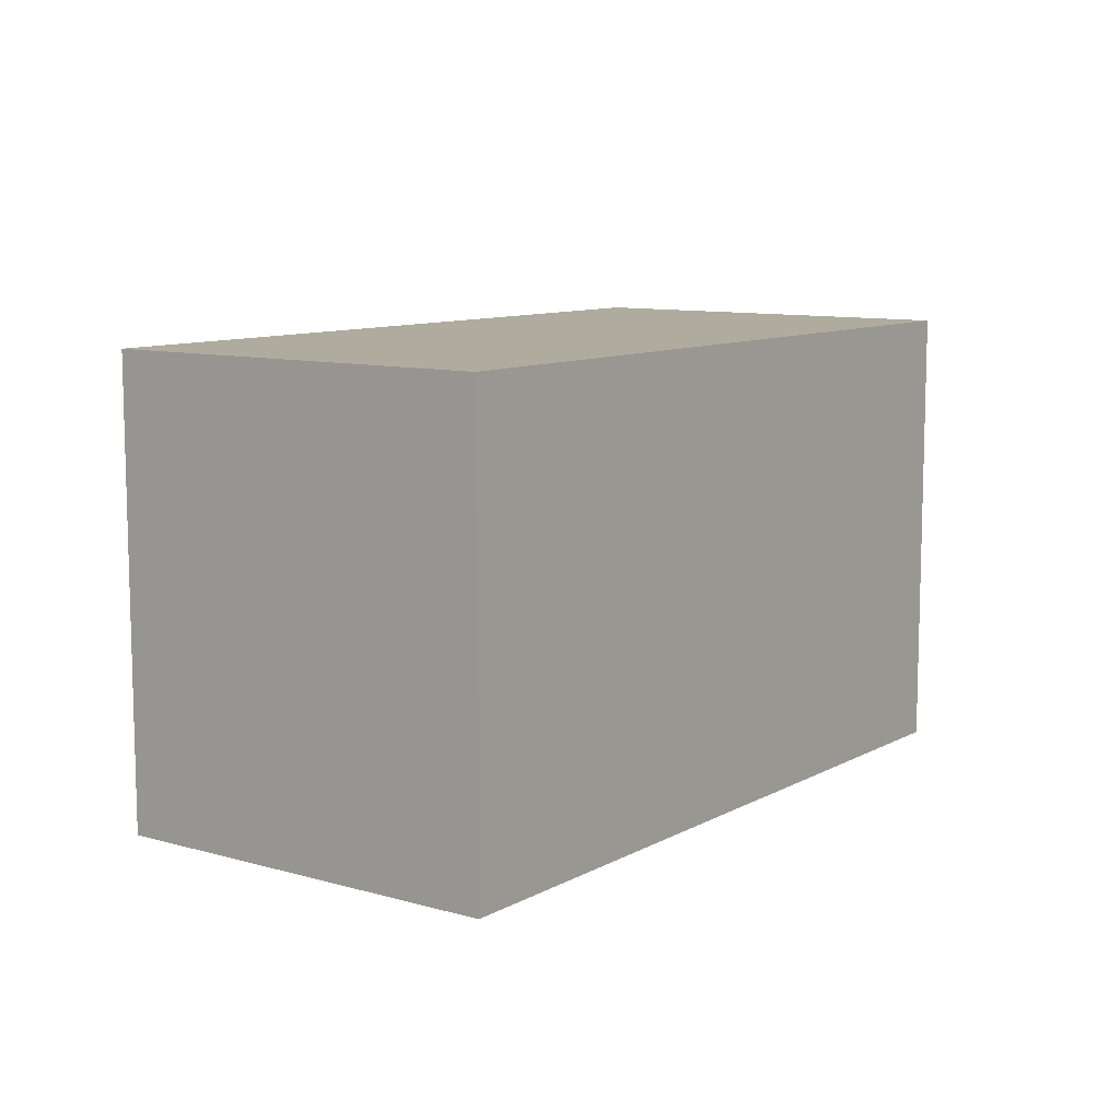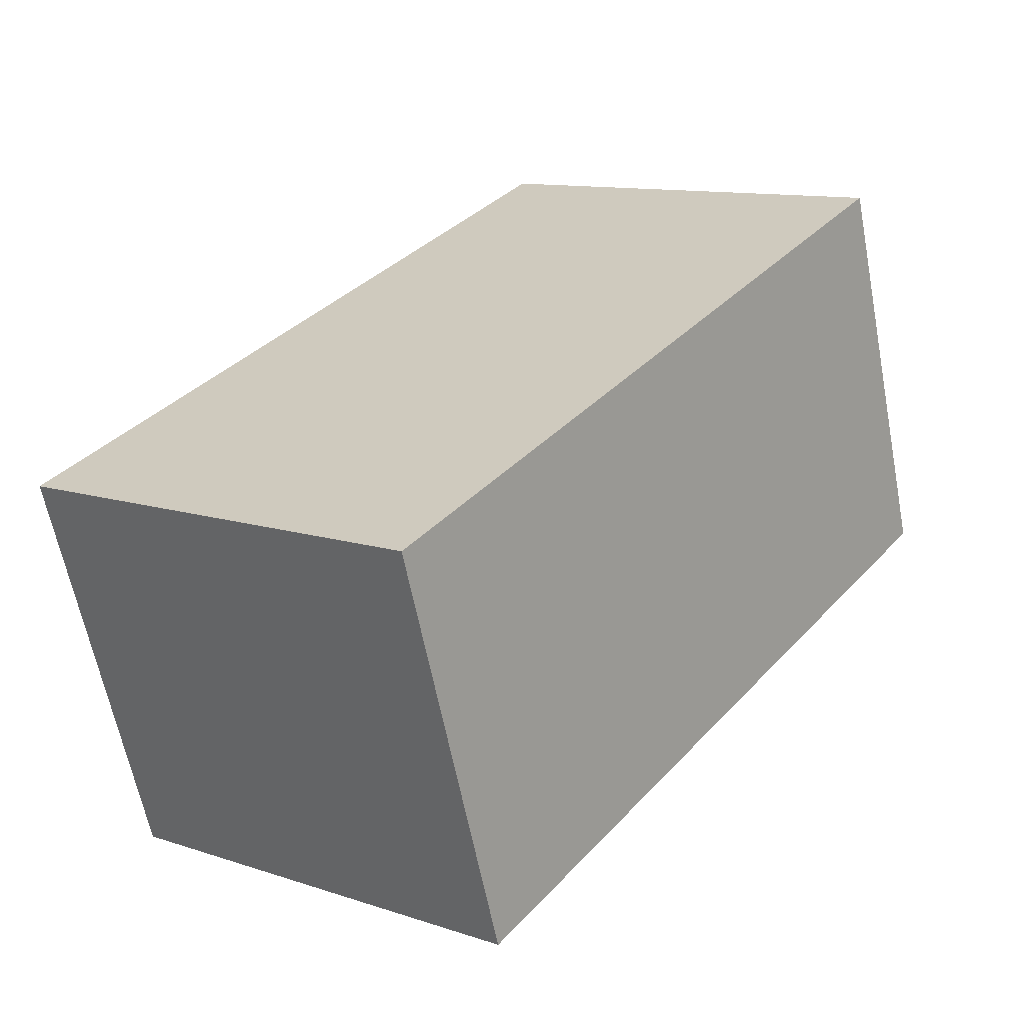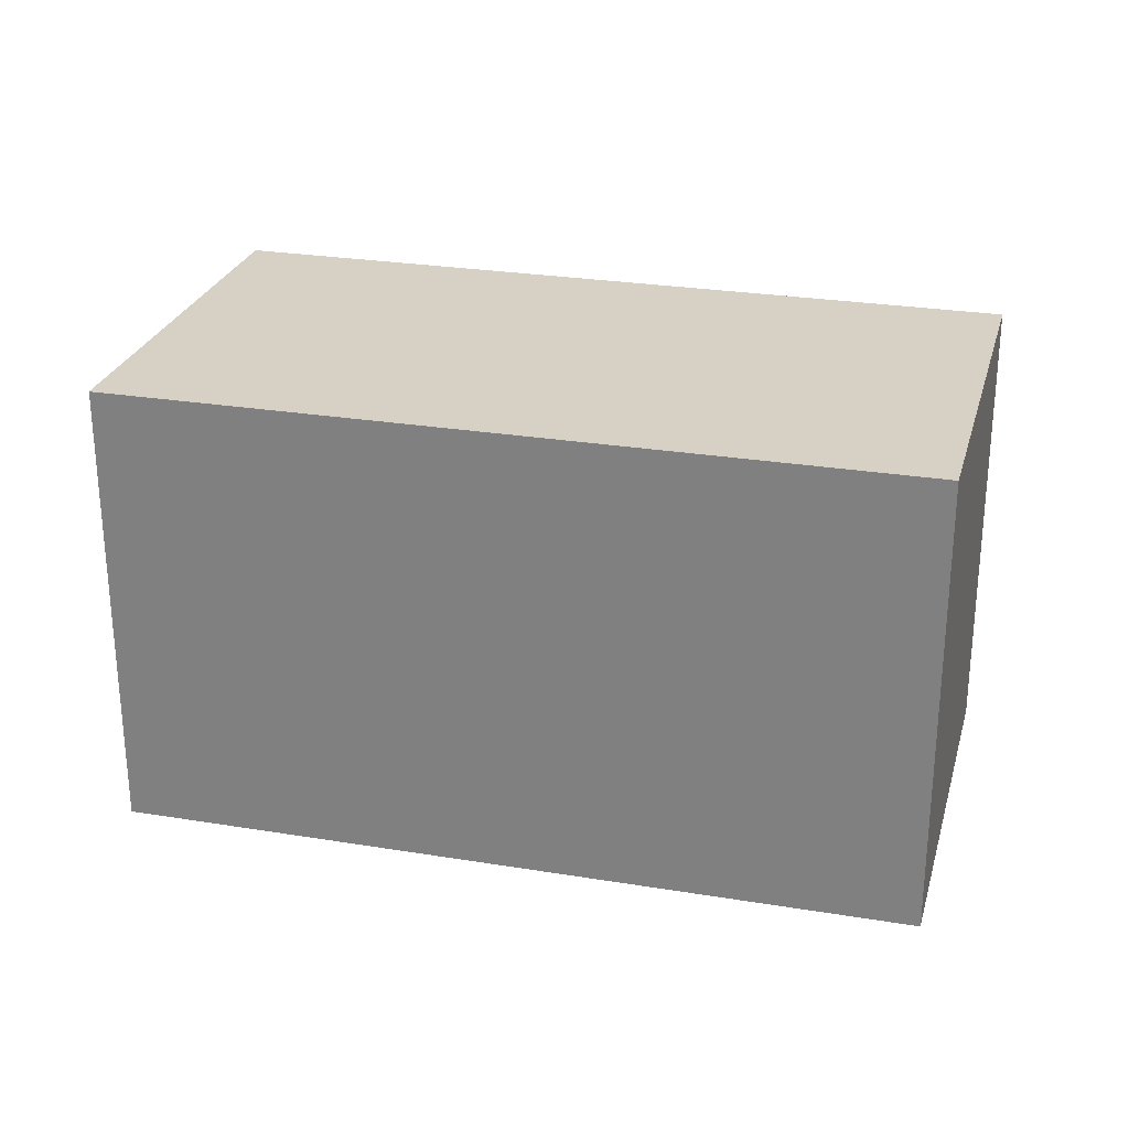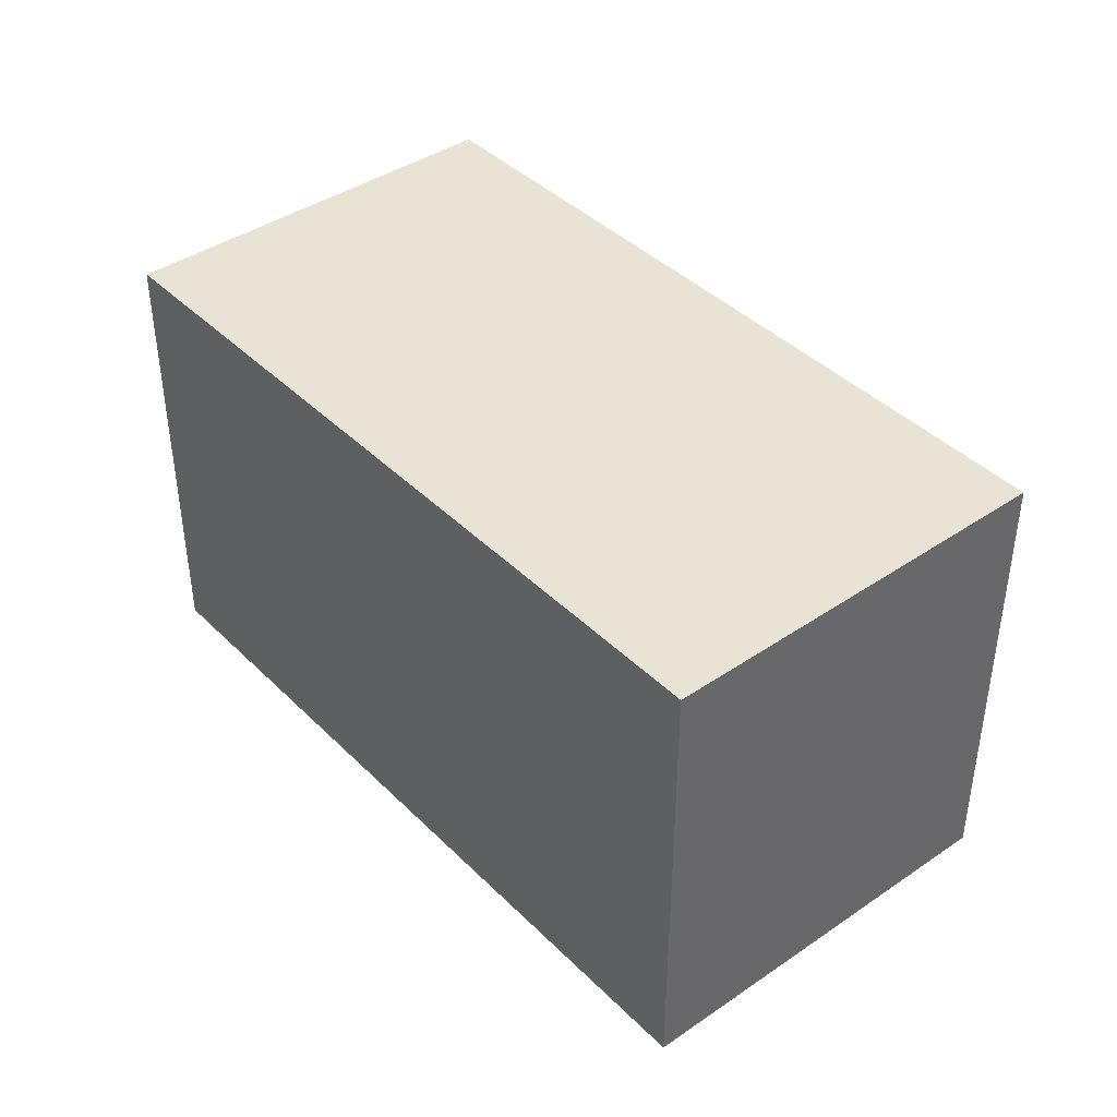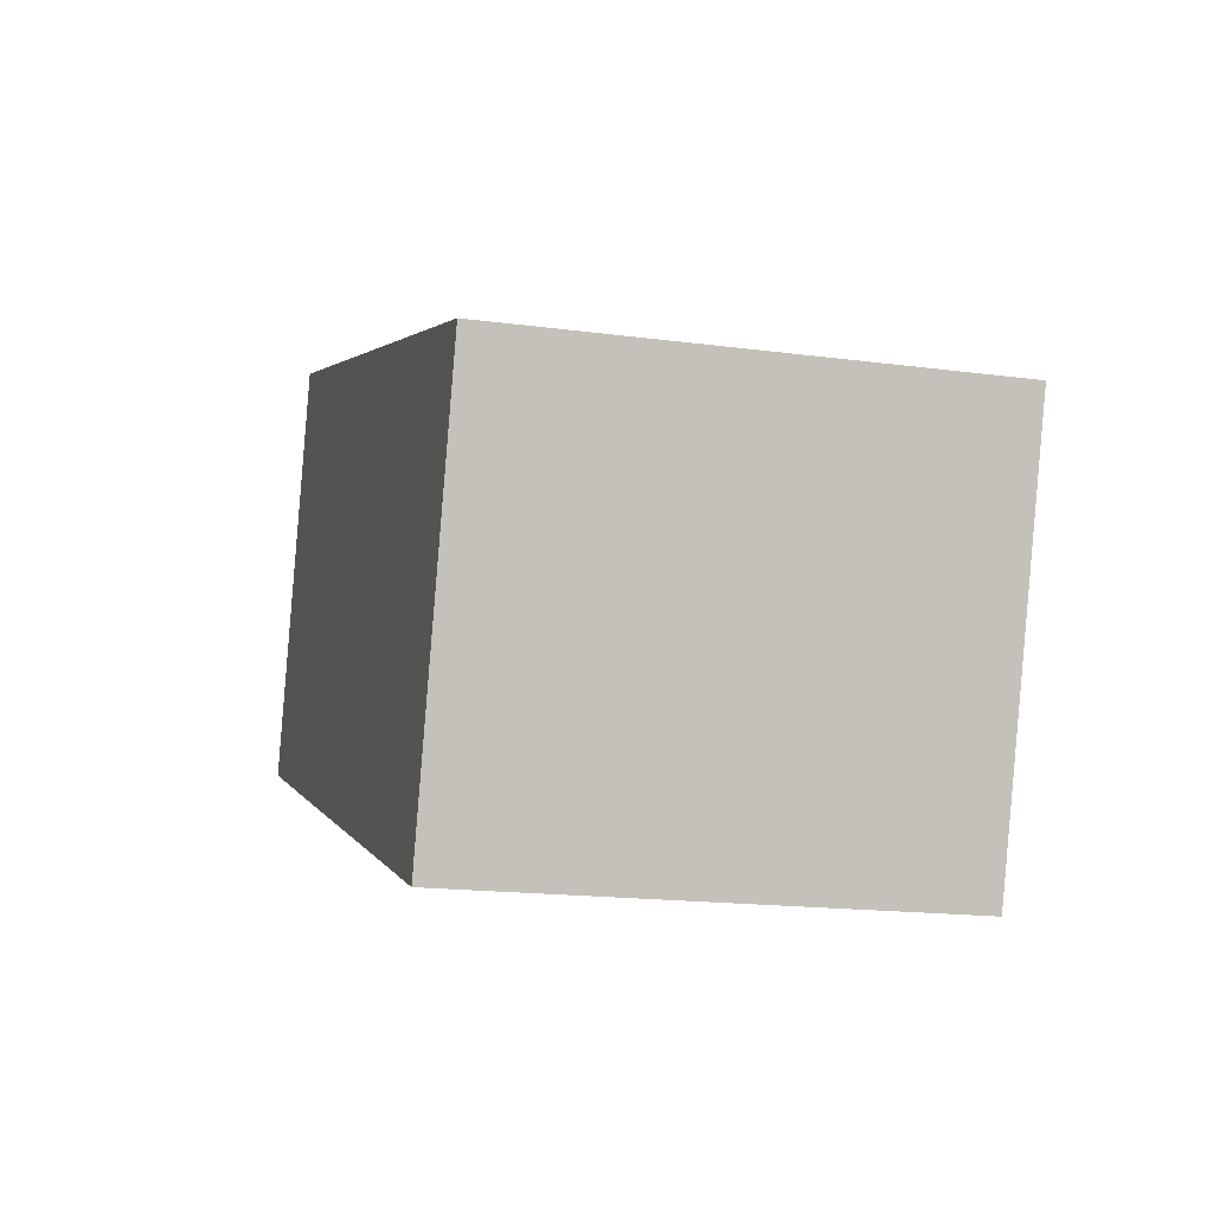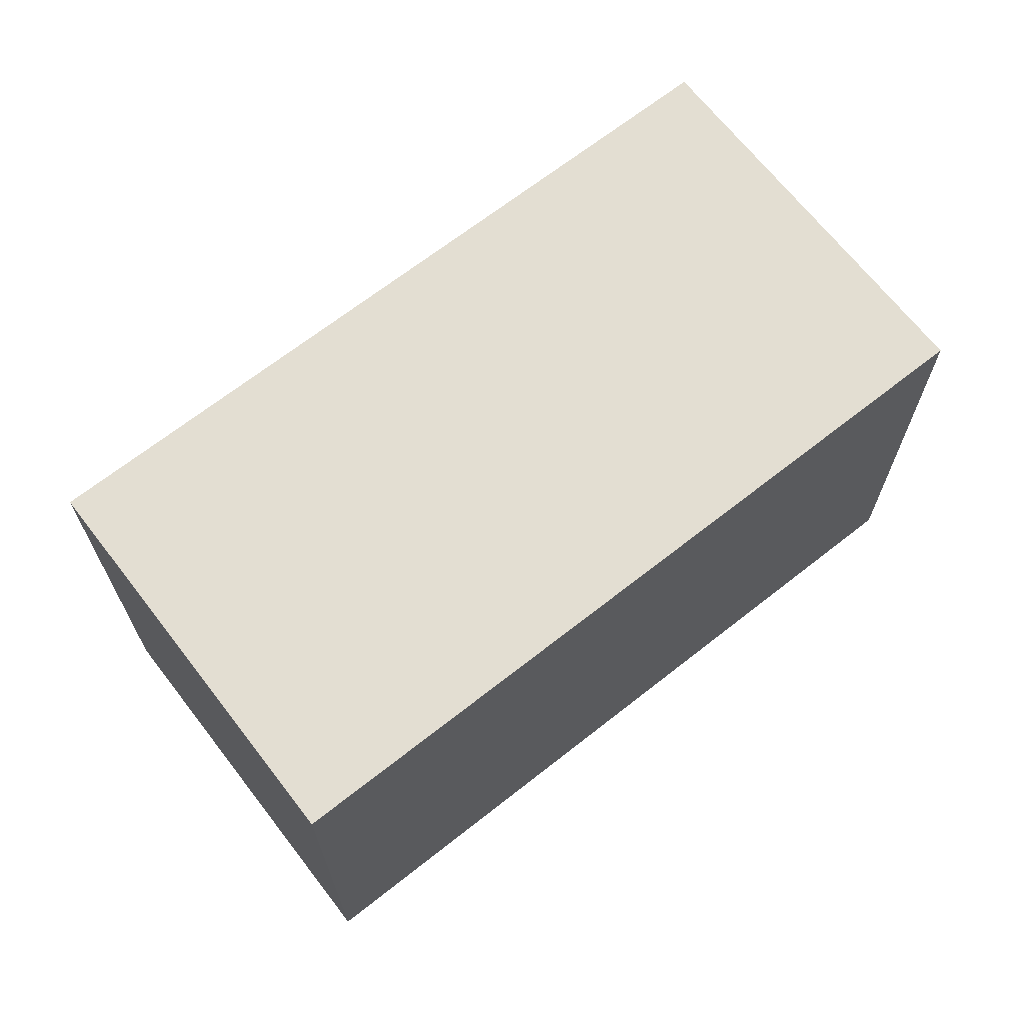
<metadata>
{"format":"obj","ext":"obj","renderer":"f3d","projection":"perspective","resolution":1024,"background":"white","views":[{"elev":9.7,"azim":144.6,"up":"+Y"},{"elev":11.7,"azim":128.1,"up":"+Z"},{"elev":26.8,"azim":-147.0,"up":"+Y"},{"elev":41.2,"azim":-111.5,"up":"+Y"},{"elev":-17.1,"azim":75.0,"up":"+Z"},{"elev":67.6,"azim":-19.6,"up":"+Y"}]}
</metadata>
<code>
v  1.441 5.157 4.393
v  0 0 0
v  1.441 -2.69e-16 4.394
v  0.0001102 5.157 -0.0001632
v  8.477 1.756e-16 -2.869
v  8.477 5.157 -2.869
v  9.918 5.157 1.525
v  9.918 -9.338e-17 1.525
g defaultobject
f 1 2 3
f 2 1 4
f 4 5 2
f 5 4 6
f 5 7 8
f 7 5 6
f 8 1 3
f 1 8 7
f 2 8 3
f 8 2 5
f 1 6 4
f 6 1 7

</code>
